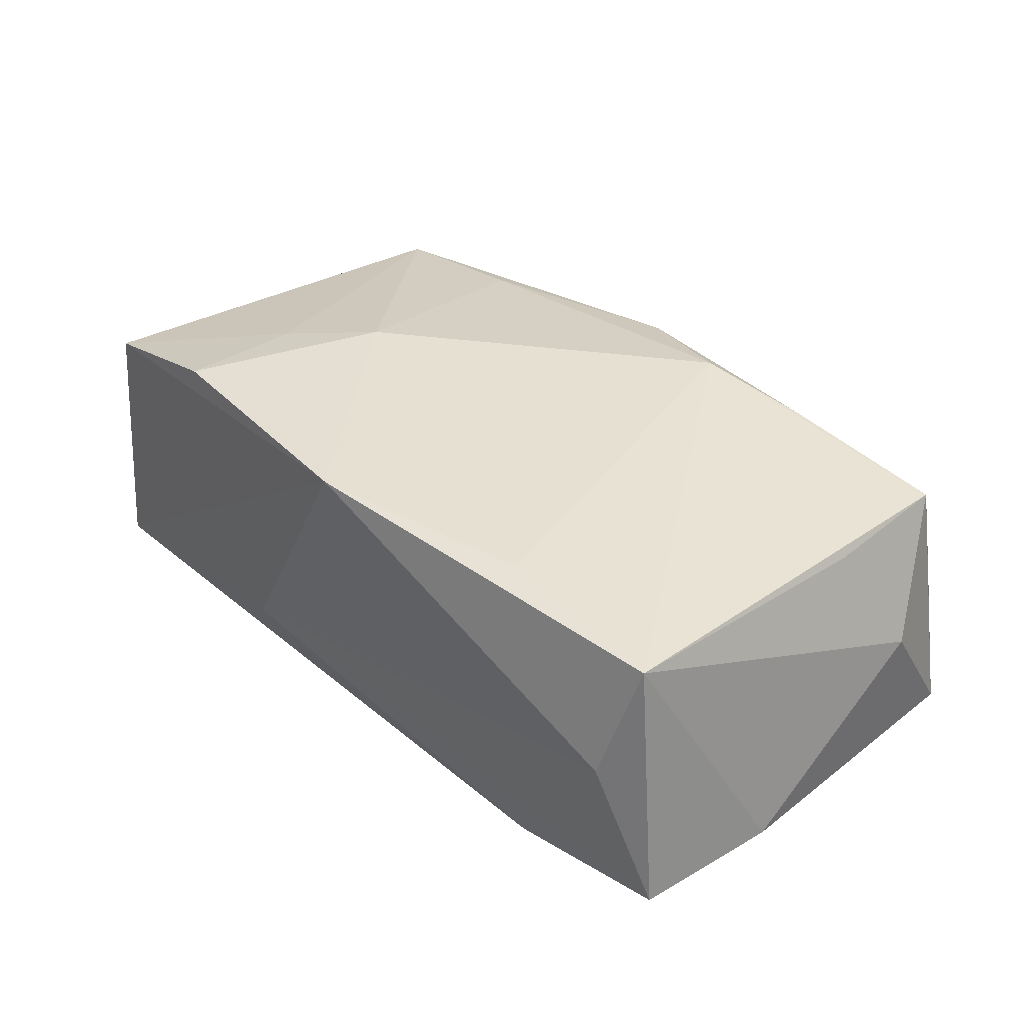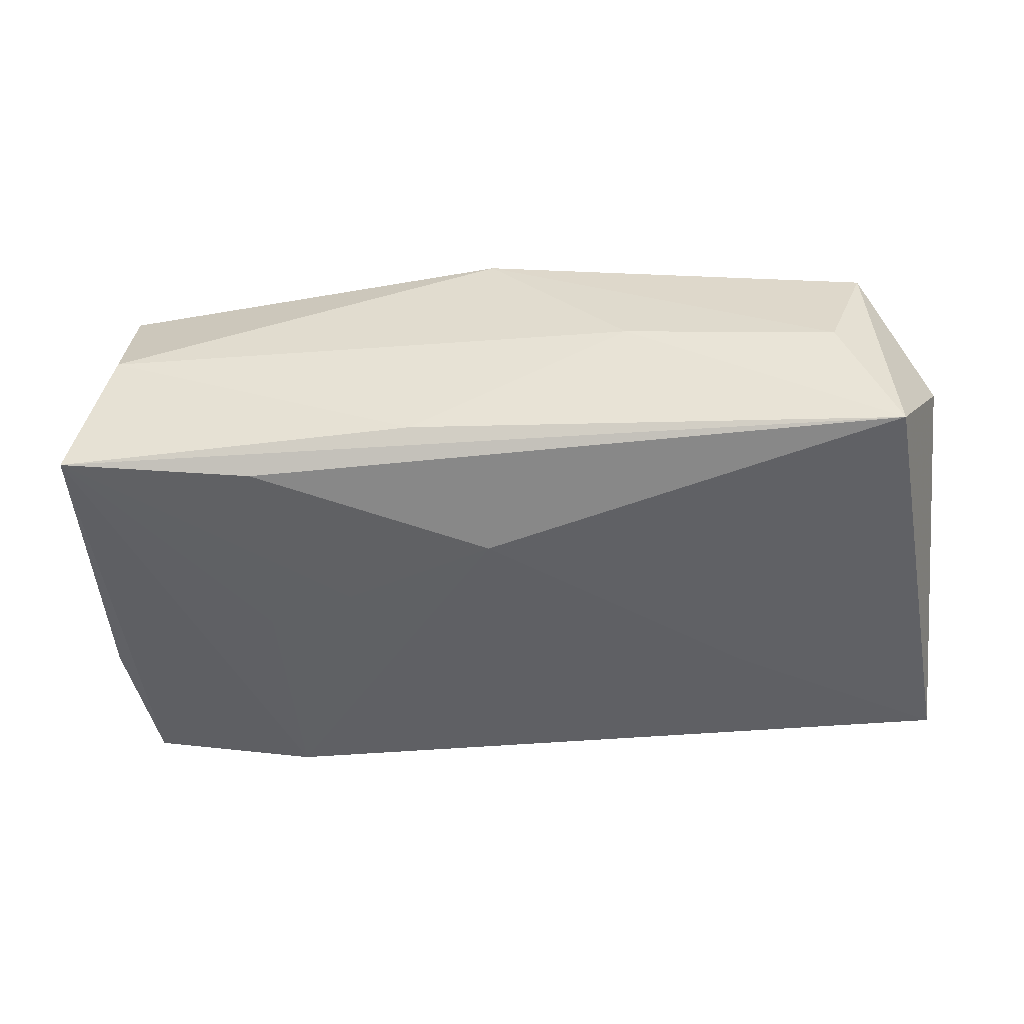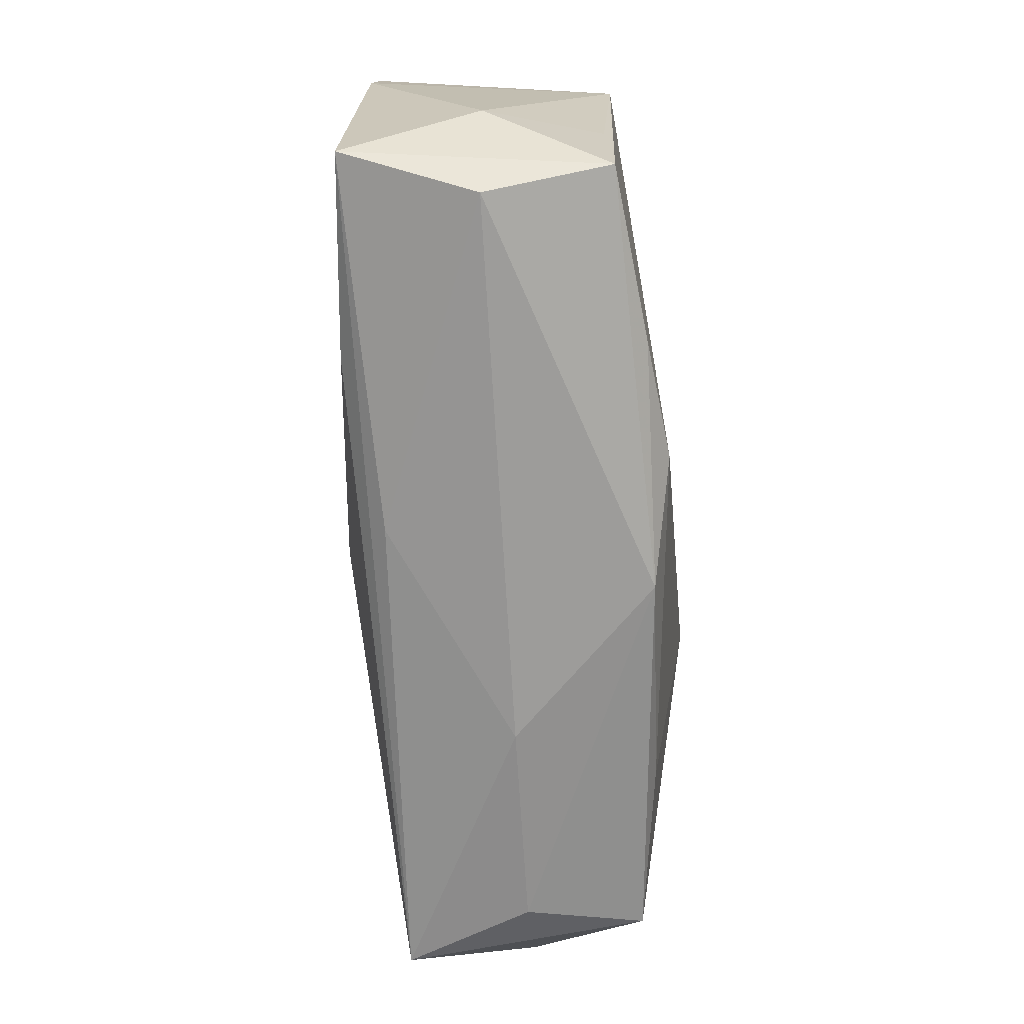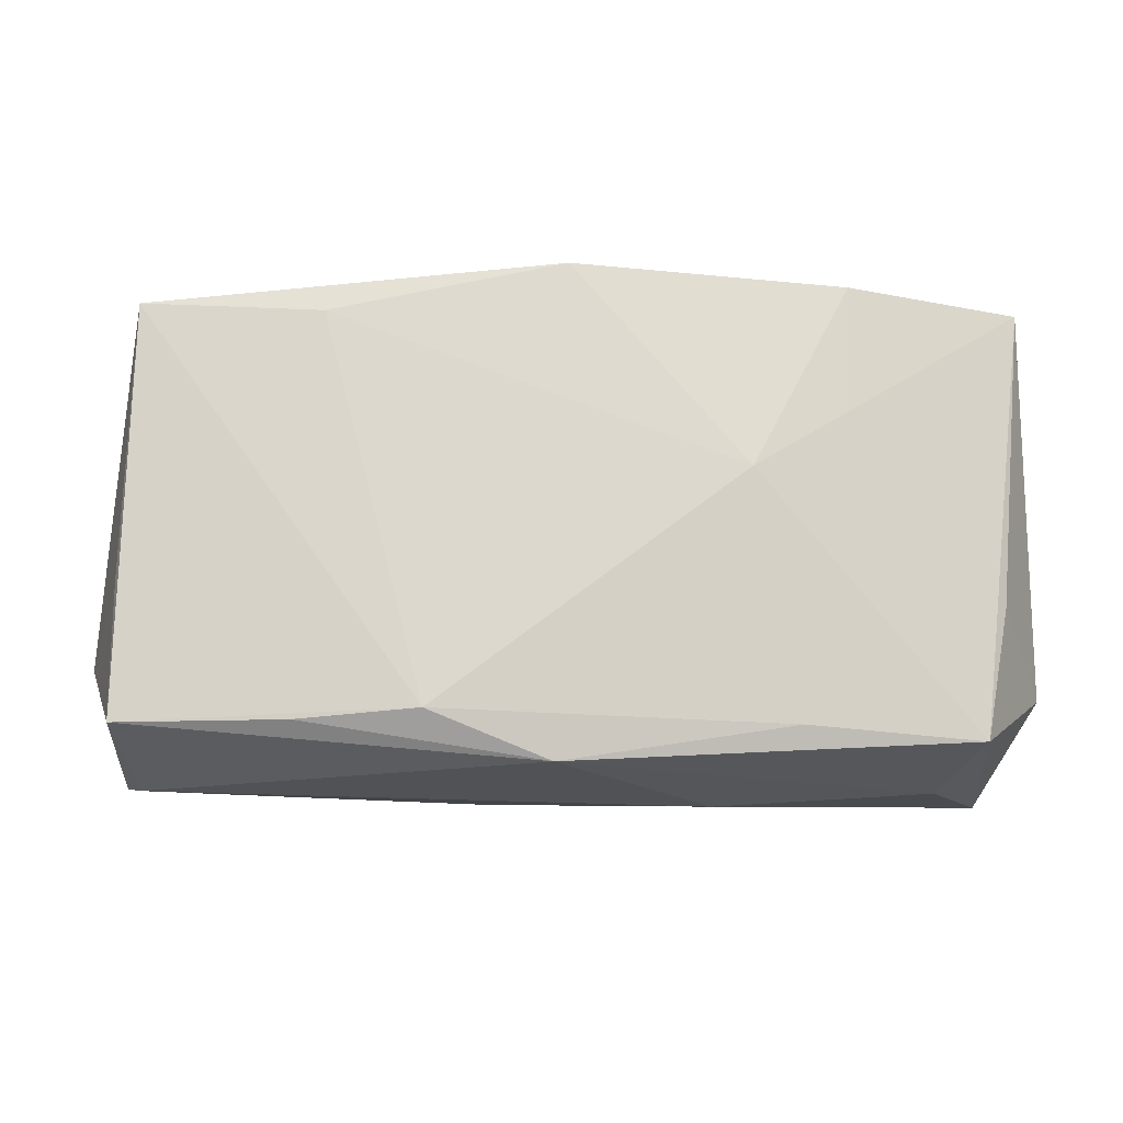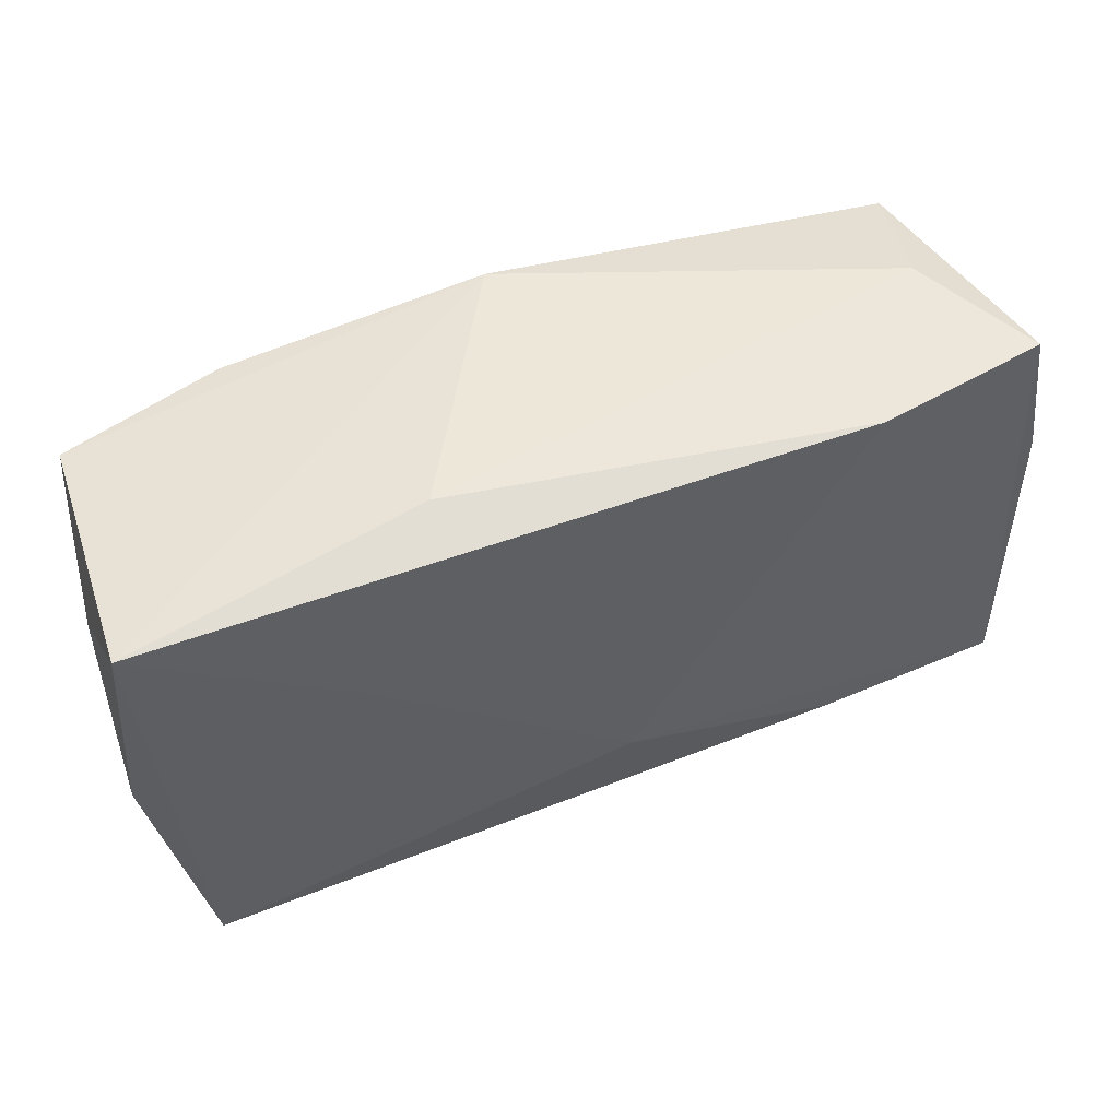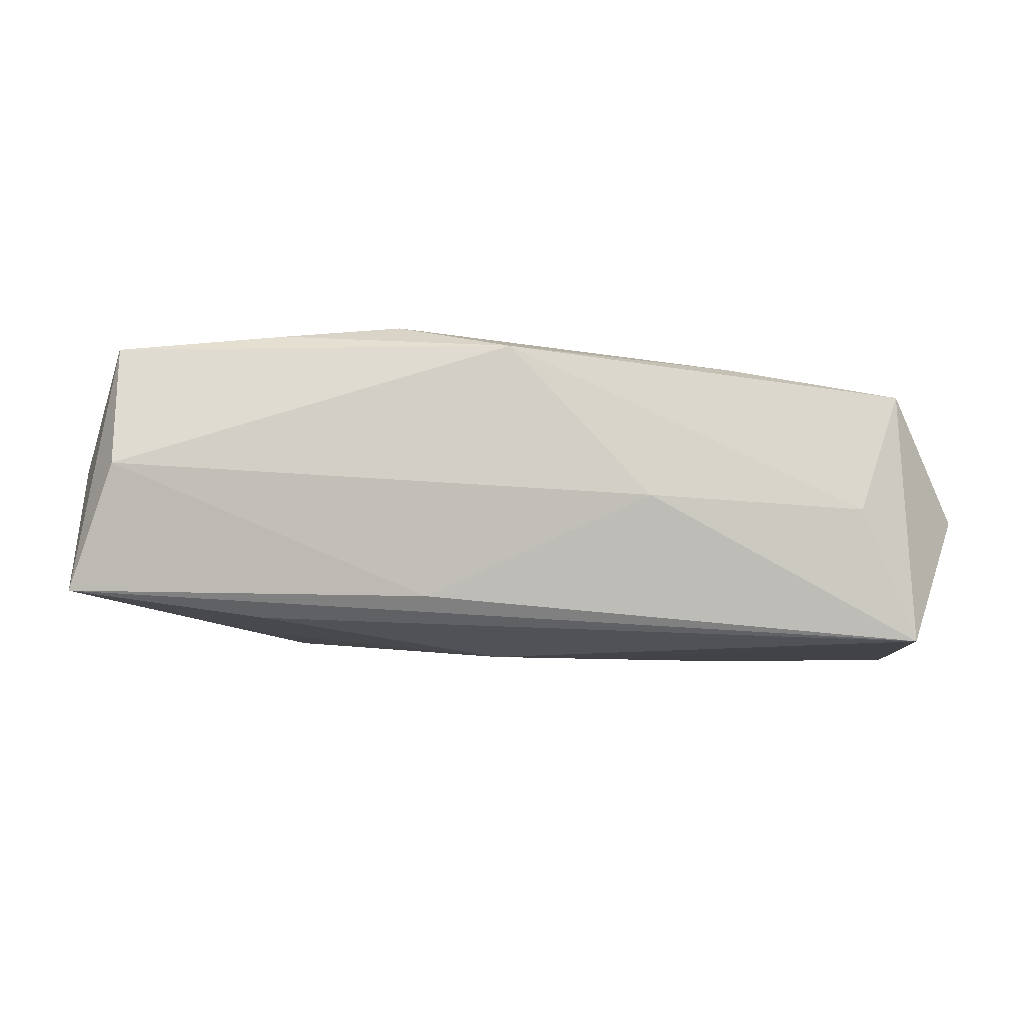
<metadata>
{"format":"obj","ext":"obj","renderer":"f3d","projection":"perspective","resolution":1024,"background":"white","views":[{"elev":38.2,"azim":-133.8,"up":"+Z"},{"elev":-49.4,"azim":5.7,"up":"+Z"},{"elev":-68.3,"azim":-82.8,"up":"+Y"},{"elev":-18.7,"azim":3.6,"up":"+Y"},{"elev":49.9,"azim":160.4,"up":"+Y"},{"elev":-7.3,"azim":1.0,"up":"+Z"}]}
</metadata>
<code>
v -0.03442 -0.005683 0.01183
v 0.01328 0.01908 0.007562
v -0.03355 0.0176 0.01333
v 0.0384 -0.01266 -0.00279
v 0.03694 0.01629 0.009087
v -5.58e-05 -0.02043 0.01165
v 0.01885 -0.01746 0.01004
v -0.03714 0.01944 -0.007947
v -0.02234 0.0005636 -0.01157
v -0.01459 -0.002746 -0.01258
v -0.03795 -0.01742 -0.008949
v -0.01982 -0.01726 0.01323
v 0.02962 -0.02017 -0.002447
v -0.03124 0.02 0.002803
v 0.02297 0.006941 0.01255
v -0.03886 0.007487 -0.007675
v 0.01174 -0.02125 -0.001305
v -0.02129 -0.01638 -0.01124
v 0.001228 0.02 0.0136
v 0.03404 -0.01904 -0.01347
v 0.03738 0.01787 -0.01322
v 0.03493 -0.007683 0.007243
v -0.01966 -0.007912 0.01359
v -0.03835 -0.01012 0.002334
v -0.03421 -0.01698 0.01218
v 0.03298 -0.01837 0.007408
v 0.02339 0.01746 0.01291
v 0.01187 -0.003448 -0.01408
v 0.01255 0.02 -0.007959
v -0.001447 -0.008746 -0.01423
v -0.01831 0.01629 0.01386
v 0.01992 0.007304 -0.01386
v -0.009777 -0.0167 0.01405
v -0.03397 -0.02 0.001739
v -0.007196 -0.01905 -0.009613
v -0.02237 0.01925 -0.01135
v 0.01545 0.002064 0.01405
v 0.03823 0.009319 -0.002095
f 34 25 11
f 19 21 29
f 6 25 34
f 27 19 37
f 27 5 19
f 2 21 19
f 19 5 2
f 2 5 21
f 21 20 32
f 8 29 36
f 36 29 21
f 21 32 36
f 36 11 8
f 36 9 11
f 36 32 30
f 18 11 30
f 30 20 18
f 18 20 11
f 4 20 21
f 34 11 35
f 11 20 35
f 23 3 25
f 14 3 19
f 8 3 14
f 19 29 14
f 14 29 8
f 25 3 1
f 15 27 37
f 5 27 15
f 28 20 30
f 30 32 28
f 28 32 20
f 10 36 30
f 9 36 10
f 30 11 10
f 11 9 10
f 21 5 38
f 38 4 21
f 5 4 38
f 20 4 26
f 26 15 37
f 5 15 26
f 33 23 25
f 3 23 33
f 24 11 25
f 25 1 24
f 24 1 3
f 17 35 20
f 34 35 17
f 17 6 34
f 22 4 5
f 5 26 22
f 22 26 4
f 25 6 12
f 12 33 25
f 6 33 12
f 6 26 7
f 7 33 6
f 7 26 37
f 37 33 7
f 31 33 37
f 37 19 31
f 3 33 31
f 19 3 31
f 16 3 8
f 16 24 3
f 8 11 16
f 11 24 16
f 20 26 13
f 13 17 20
f 13 26 6
f 6 17 13

</code>
